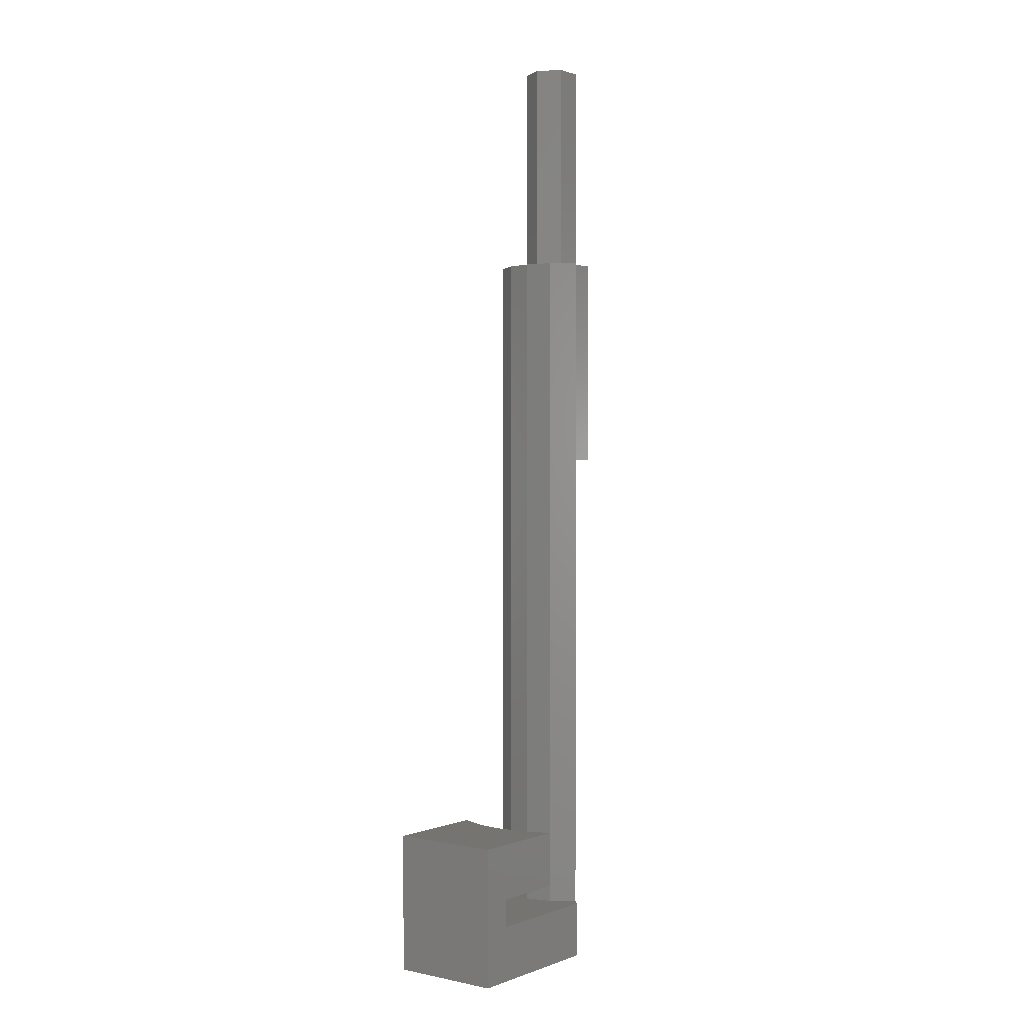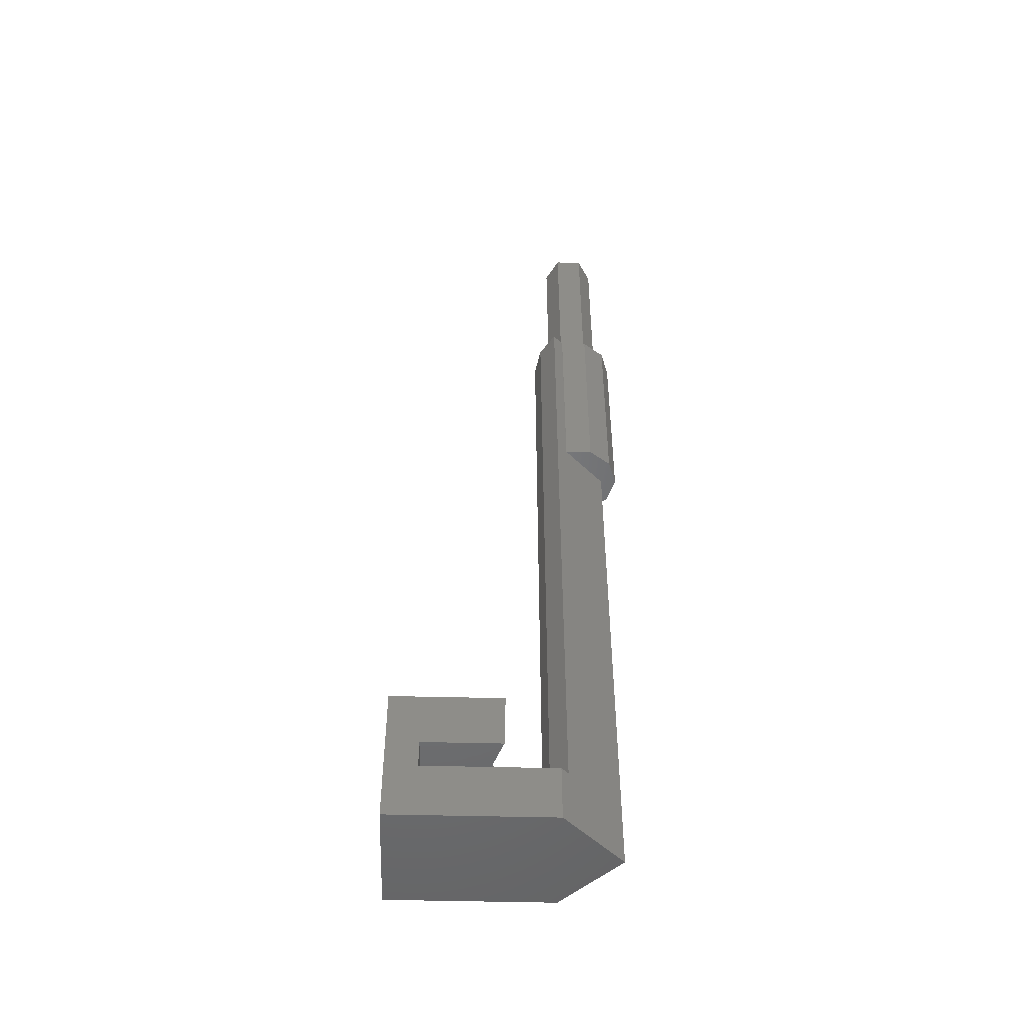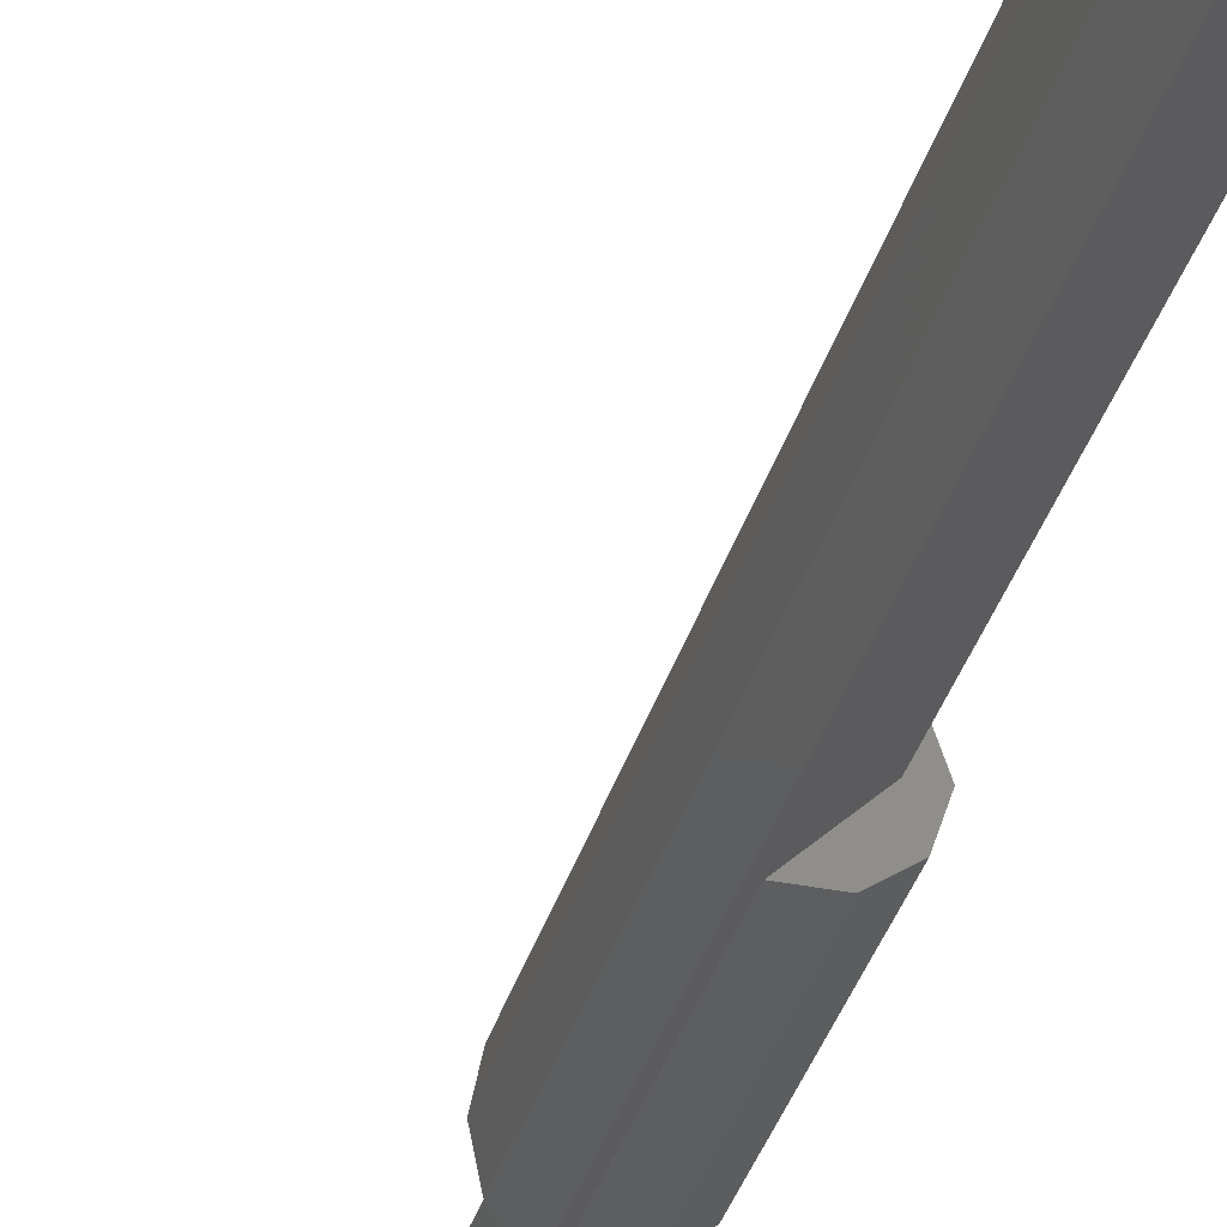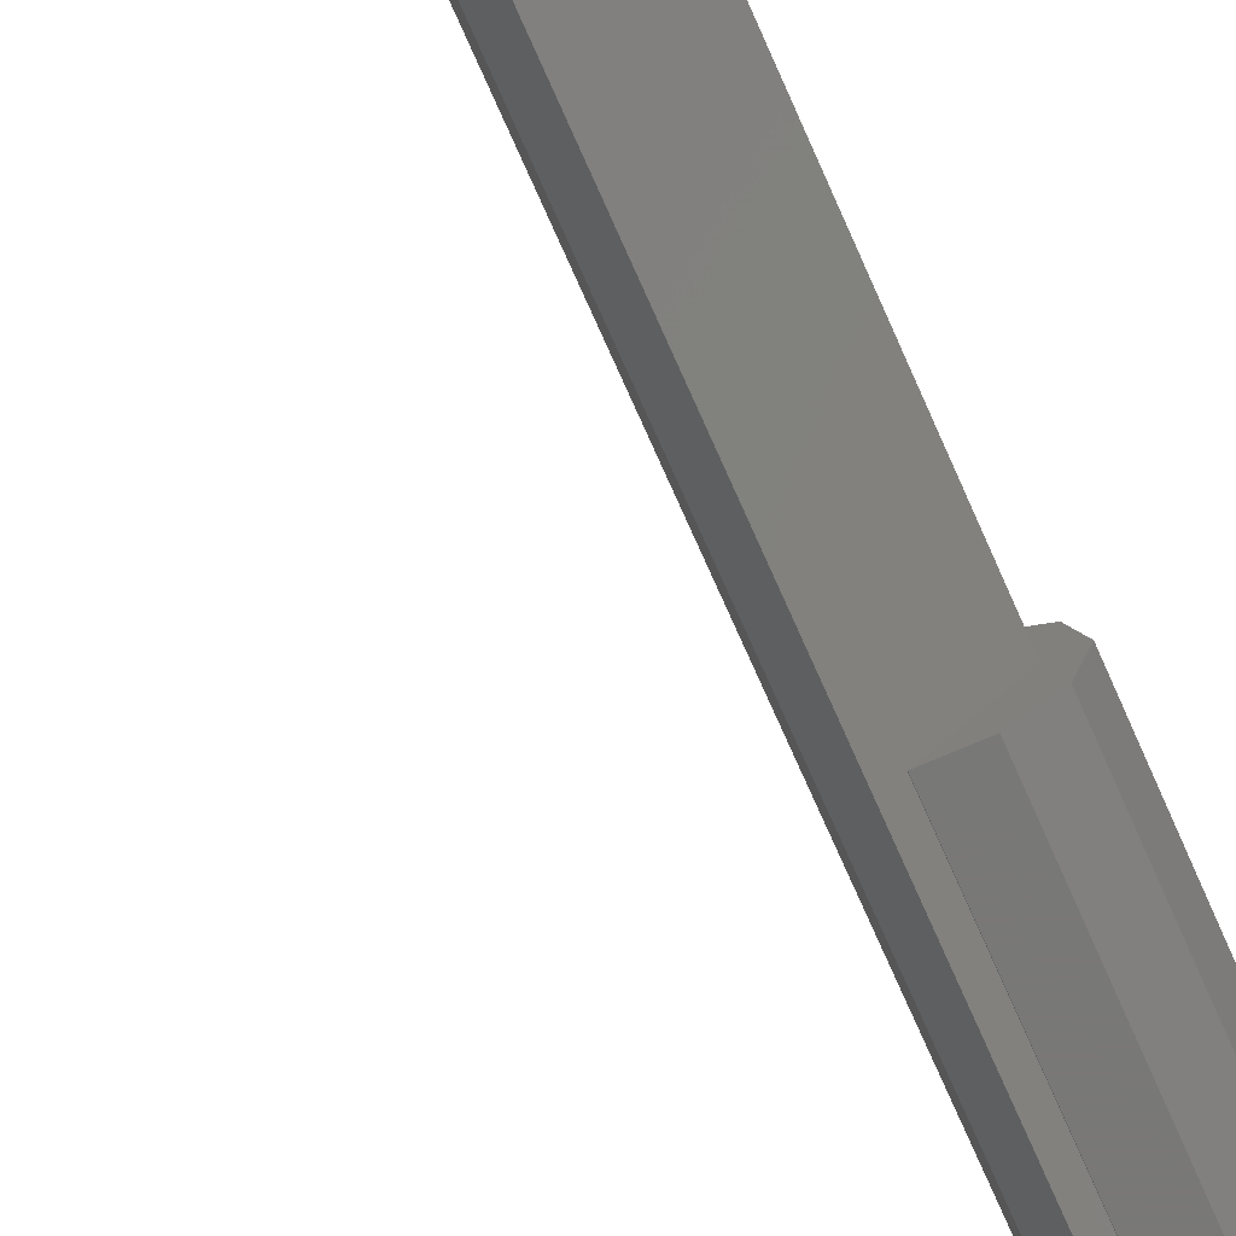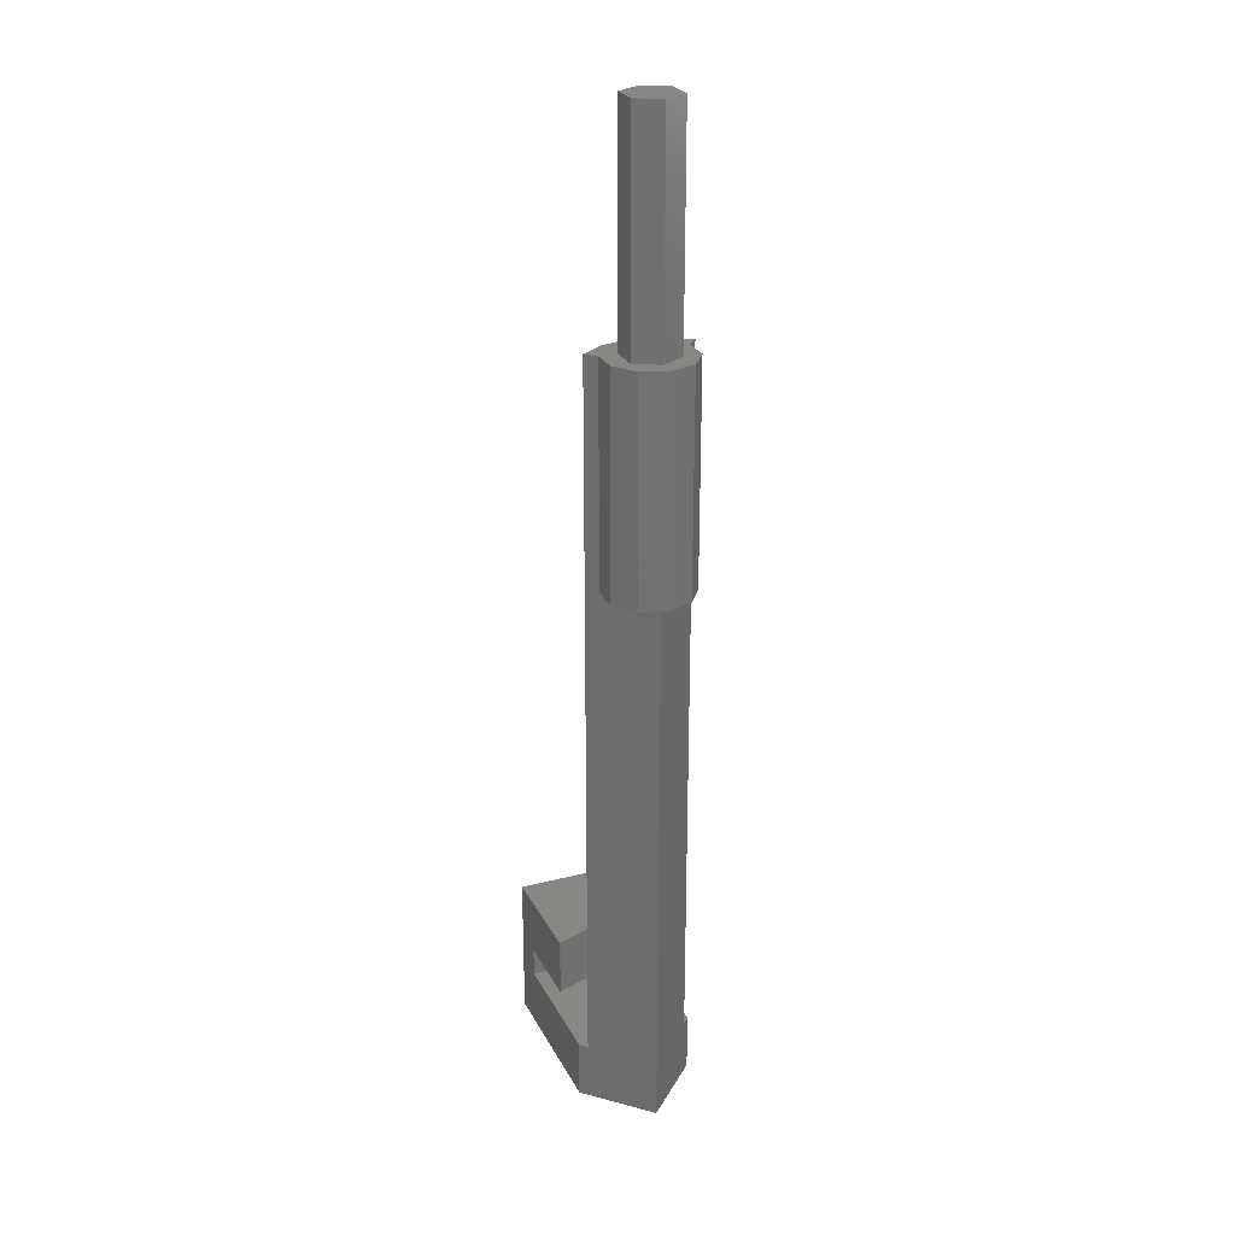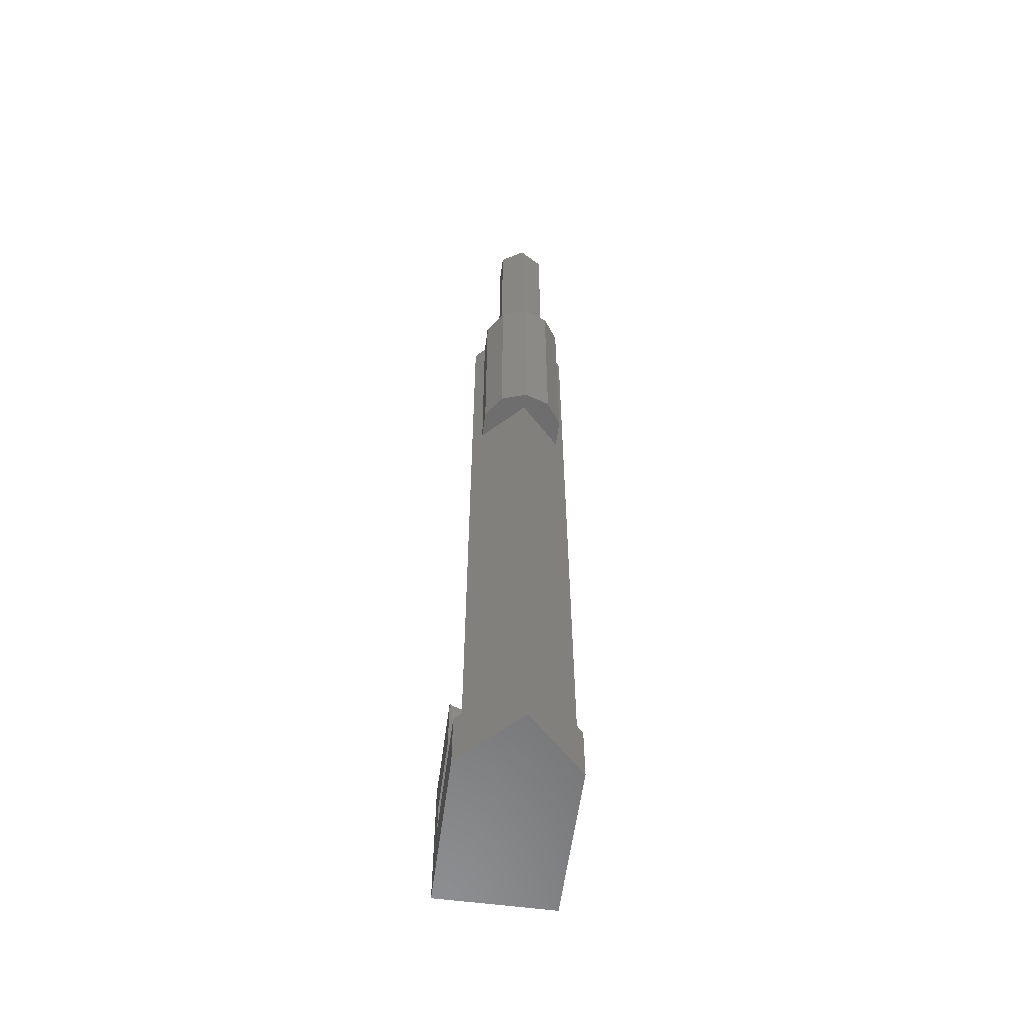
<metadata>
{"format":"stl","ext":"stl","renderer":"f3d","projection":"perspective","resolution":1024,"background":"white","views":[{"elev":1.4,"azim":127.6,"up":"+Z"},{"elev":-51.0,"azim":178.5,"up":"+Z"},{"elev":-34.5,"azim":164.8,"up":"+Y"},{"elev":-71.1,"azim":-156.4,"up":"+Y"},{"elev":25.8,"azim":-112.1,"up":"+Z"},{"elev":-58.8,"azim":-97.6,"up":"+Z"}]}
</metadata>
<code>
# stl→obj: 68 verts, 132 faces
v -1.095 0 32
v -0.5221 1.763 32
v -0.5221 -1.763 32
v 0 0 32
v 0.9779 2.853 32
v 2.844 -2.844 32
v 2.832 -2.853 32
v 0.9779 -2.853 32
v 2.832 2.853 32
v 2.844 2.844 32
v -1.095 0 47
v -0.5221 1.763 47
v -0.5221 -1.763 47
v 0.9779 -2.853 47
v 2.832 -2.853 47
v 2.844 -2.844 47
v 3.536 -3.536 -2
v 0 0 -6
v 4 -4 -6
v 3.536 -3.536 47
v 4 -4 -2
v 4 4 -2
v 4 4 -6
v 3.536 3.536 -2
v 2.844 2.844 47
v 3.536 3.536 47
v 2.832 2.853 47
v 0.9779 2.853 47
v 2.22e-16 0 47
v 0.9525 -1.65 47
v 4.619 1.913 47
v 2.857 -1.65 47
v 3.81 0 47
v 4.619 -1.913 47
v 0.9525 1.65 47
v 2.857 1.65 47
v 5 3.925e-16 47
v 4.619 -1.913 -2
v 12.85 -4 -2
v 5 3.925e-16 -2
v 4.619 1.913 -2
v 12.85 4 -2
v 15 -4 -6
v 7.474 -4 4
v 7.474 -4 0
v 15 -4 4
v 12.85 -4 0
v 15 4 -6
v 12.85 4 0
v 7.474 4 0
v 7.474 4 4
v 15 4 4
v 2.22e-16 0 62
v 0.9525 -1.65 62
v 2.857 -1.65 62
v 3.81 0 62
v 2.857 1.65 62
v 0.9525 1.65 62
v 8.271 -1.96 0
v 7.596 -3.815 0
v 8.5 0 0
v 8.271 1.96 0
v 7.596 3.815 0
v 7.596 -3.815 4
v 8.271 -1.96 4
v 7.596 3.815 4
v 8.271 1.96 4
v 8.5 0 4
f 1 2 3
f 4 2 5
f 3 2 4
f 6 3 4
f 3 6 7
f 3 7 8
f 4 5 9
f 4 9 10
f 1 11 2
f 2 11 12
f 1 3 11
f 11 3 13
f 13 3 8
f 14 13 8
f 14 8 7
f 15 14 7
f 15 7 6
f 16 15 6
f 17 18 19
f 16 6 20
f 17 6 4
f 4 18 17
f 21 17 19
f 17 20 6
f 22 23 24
f 18 4 24
f 18 24 23
f 24 4 10
f 24 10 25
f 24 25 26
f 9 27 10
f 10 27 25
f 5 28 9
f 9 28 27
f 2 12 5
f 5 12 28
f 12 11 13
f 29 12 13
f 30 29 14
f 25 12 31
f 26 25 31
f 27 12 25
f 32 16 20
f 15 30 14
f 14 29 13
f 33 32 34
f 31 12 35
f 31 36 37
f 31 35 36
f 37 33 34
f 36 33 37
f 34 32 20
f 27 28 12
f 32 15 16
f 32 30 15
f 29 35 12
f 20 17 38
f 34 20 38
f 39 40 38
f 41 40 39
f 17 21 38
f 21 39 38
f 39 42 41
f 42 22 41
f 24 41 22
f 21 19 43
f 39 21 43
f 44 45 46
f 46 47 43
f 47 39 43
f 45 47 46
f 18 23 19
f 19 23 48
f 19 48 43
f 23 22 48
f 48 22 42
f 48 42 49
f 49 50 51
f 49 51 52
f 49 52 48
f 41 24 26
f 31 41 26
f 40 41 31
f 37 40 31
f 34 38 40
f 37 34 40
f 29 30 53
f 53 30 54
f 54 30 32
f 55 54 32
f 55 32 33
f 56 55 33
f 33 36 57
f 56 33 57
f 35 58 36
f 36 58 57
f 29 53 35
f 35 53 58
f 49 42 47
f 47 42 39
f 59 49 60
f 59 61 49
f 49 62 63
f 49 63 50
f 61 62 49
f 49 47 60
f 47 45 60
f 64 60 44
f 44 60 45
f 64 44 46
f 65 64 52
f 52 64 46
f 51 66 52
f 66 67 52
f 67 68 52
f 68 65 52
f 46 43 48
f 52 46 48
f 66 51 63
f 63 51 50
f 58 53 54
f 56 58 55
f 55 58 54
f 57 58 56
f 65 59 64
f 64 59 60
f 67 66 62
f 62 66 63
f 68 67 61
f 61 67 62
f 68 61 65
f 65 61 59

</code>
